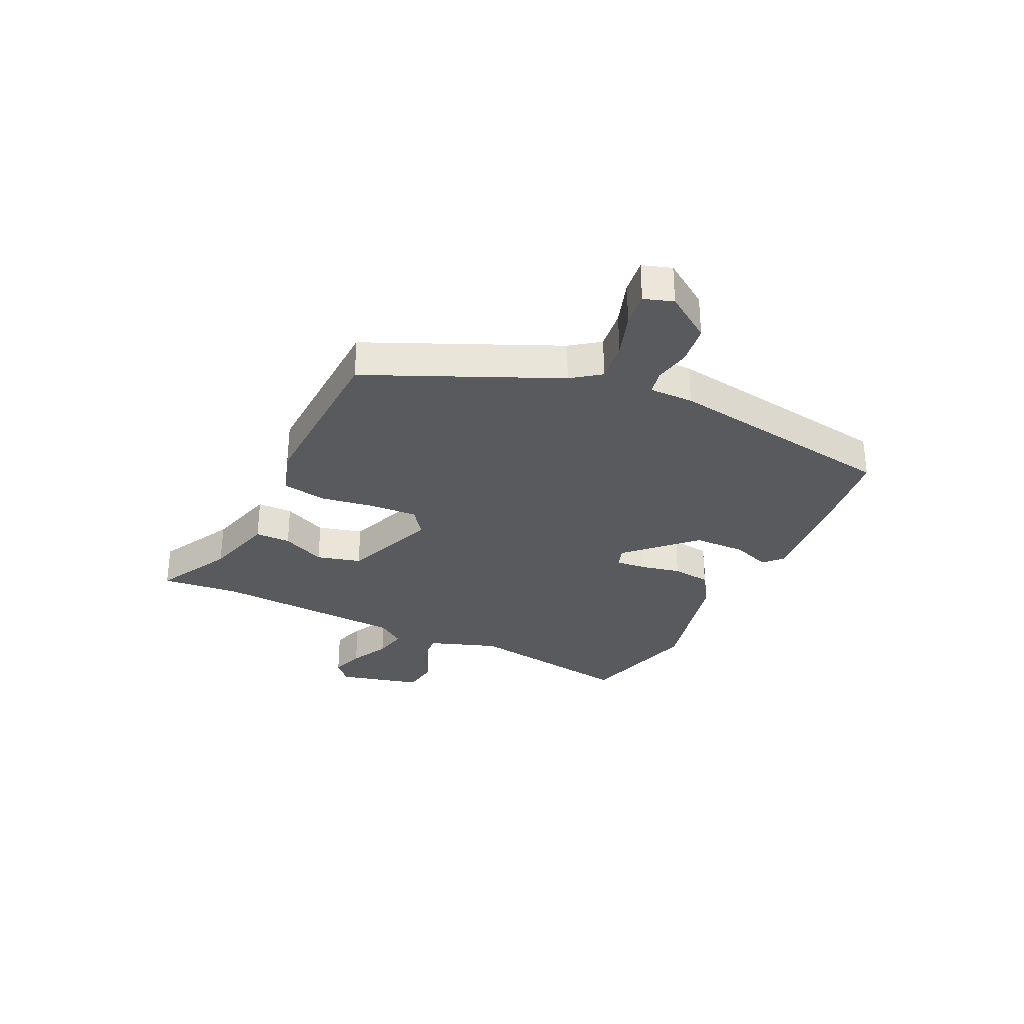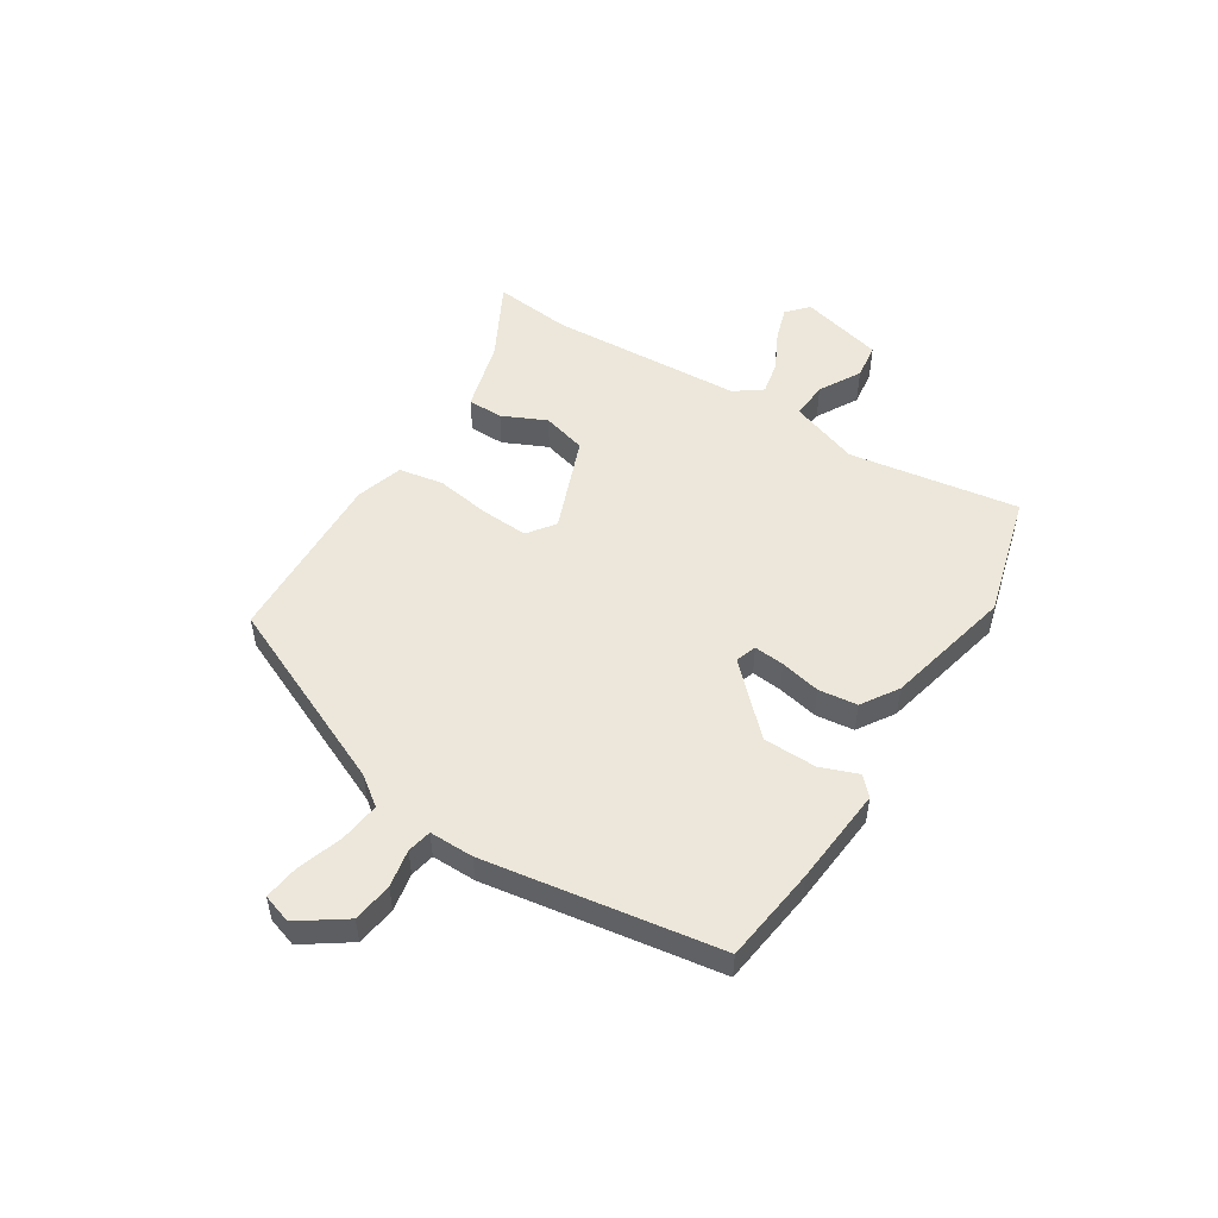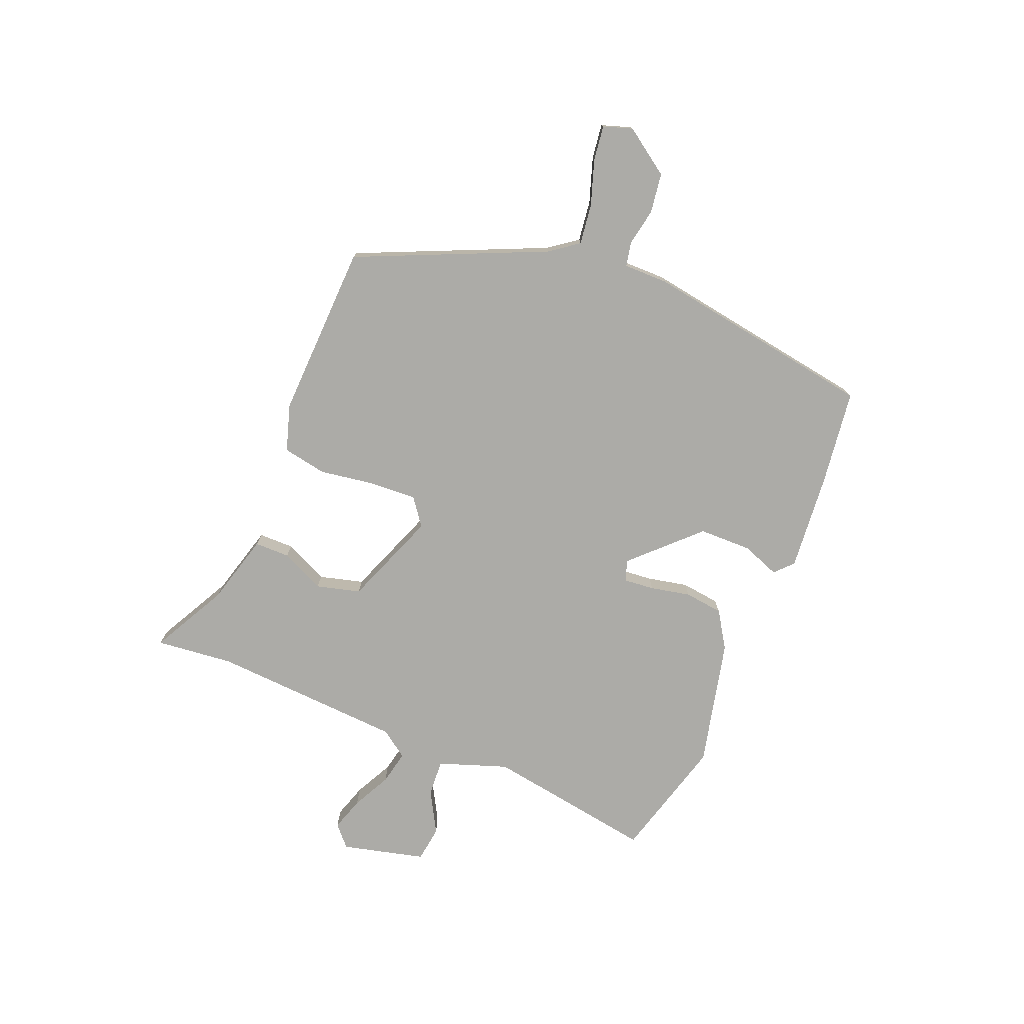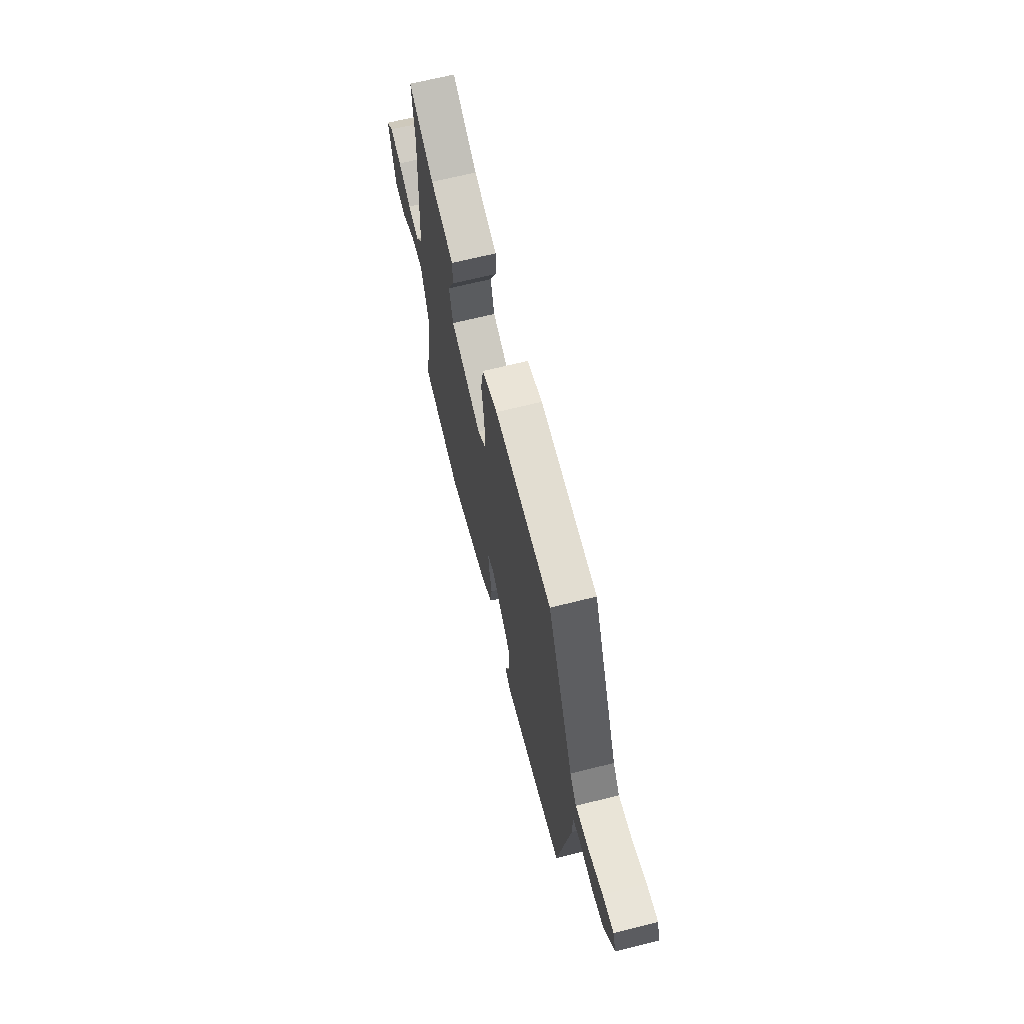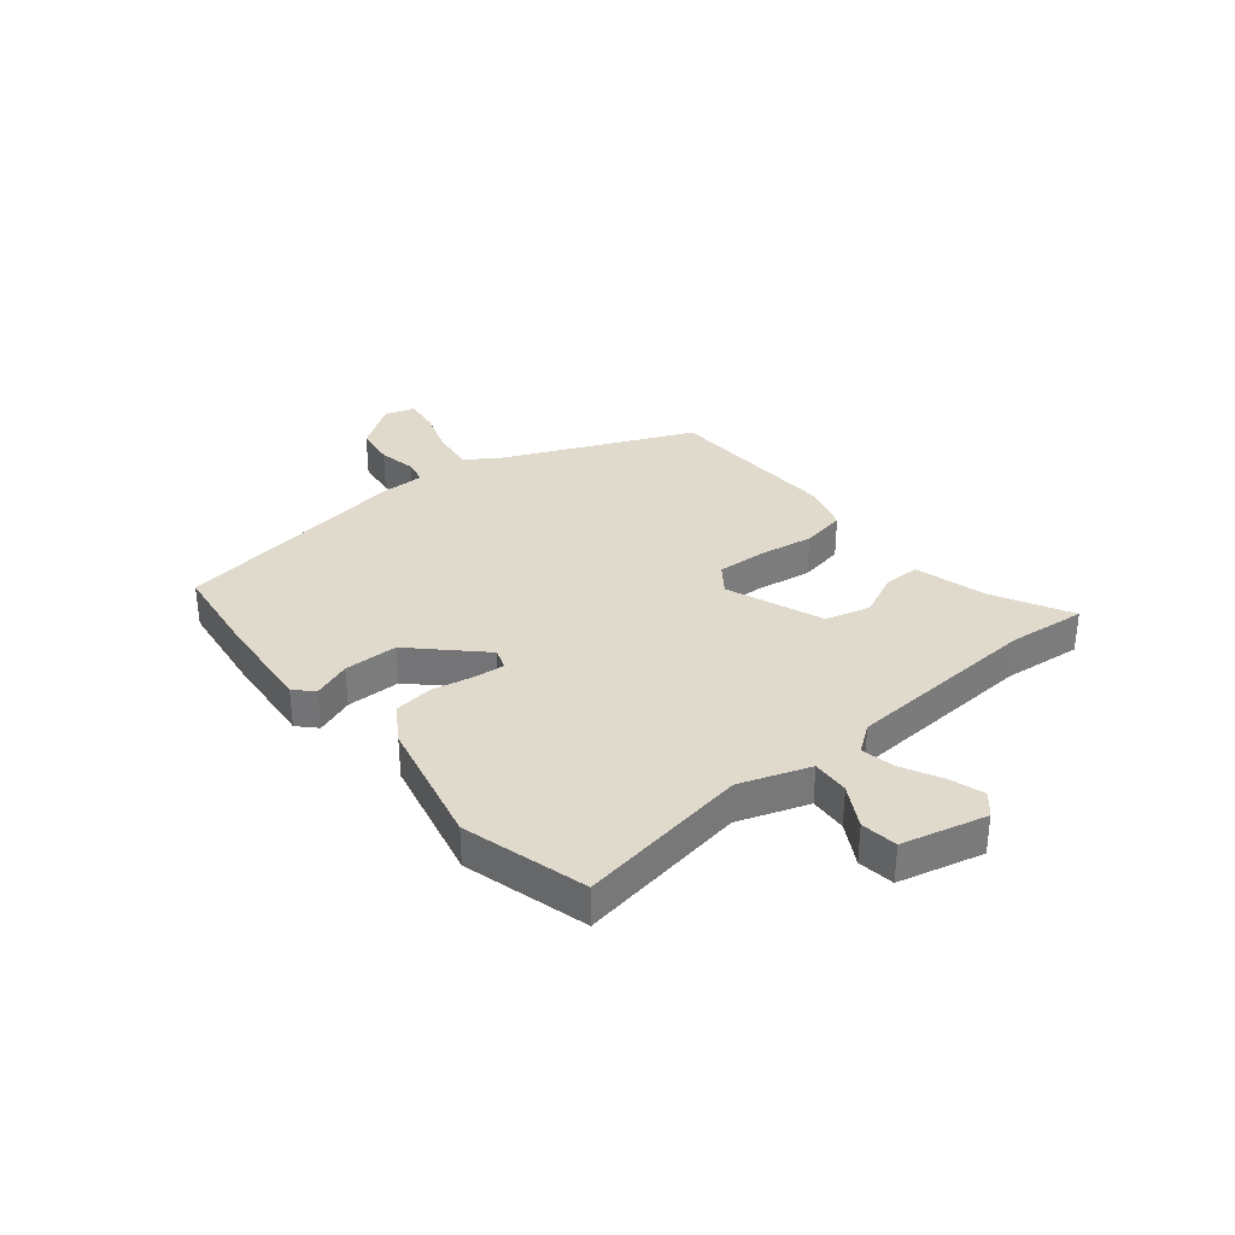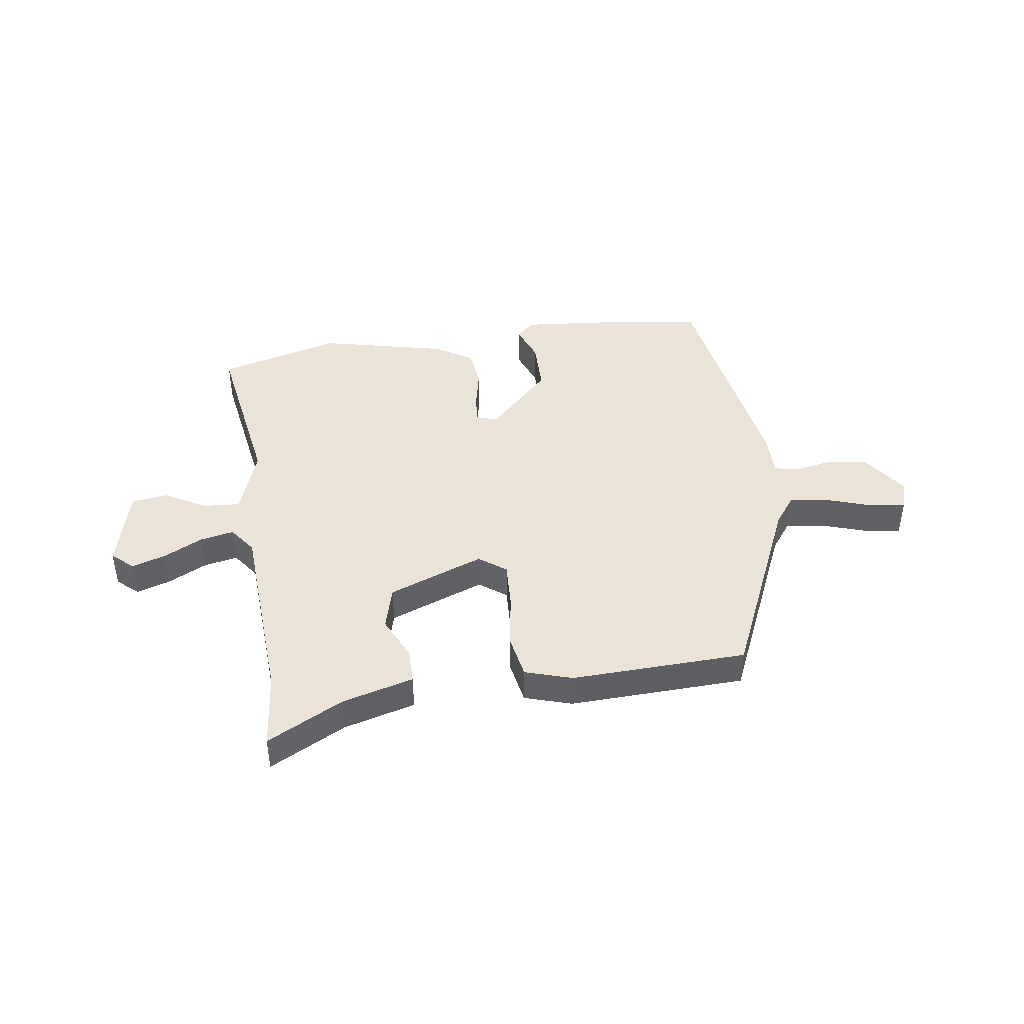
<metadata>
{"format":"obj","ext":"obj","renderer":"f3d","projection":"perspective","resolution":1024,"background":"white","views":[{"elev":-30.7,"azim":64.8,"up":"+Y"},{"elev":51.7,"azim":122.5,"up":"+Y"},{"elev":-76.2,"azim":68.0,"up":"+Y"},{"elev":66.3,"azim":75.8,"up":"+Z"},{"elev":33.1,"azim":-129.1,"up":"+Y"},{"elev":43.0,"azim":-7.9,"up":"+Y"}]}
</metadata>
<code>
v 0.474 0.07 -0.518
v 0.3 0.07 -0.54
v 0.123 0.07 -0.555
v 0.091 0.07 -0.524
v 0.117 0.07 -0.456
v 0.116 0.07 -0.36
v 0.003 0.07 -0.244
v -0.035 0.07 -0.257
v -0.03 0.07 -0.312
v -0.015 0.07 -0.385
v -0.024 0.07 -0.455
v -0.09 0.07 -0.497
v -0.322 0.07 -0.55
v -0.543 0.07 -0.488
v -0.493 0.07 -0.182
v -0.536 0.07 -0.057
v -0.603 0.07 -0.061
v -0.678 0.07 -0.103
v -0.743 0.07 -0.094
v -0.78 0.07 0.057
v -0.742 0.07 0.091
v -0.681 0.07 0.071
v -0.611 0.07 0.035
v -0.55 0.07 0.022
v -0.514 0.07 0.071
v -0.492 0.07 0.421
v -0.506 0.07 0.561
v -0.369 0.07 0.488
v -0.24 0.07 0.452
v -0.24 0.07 0.388
v -0.277 0.07 0.309
v -0.256 0.07 0.229
v -0.084 0.07 0.162
v -0.035 0.07 0.198
v -0.039 0.07 0.284
v -0.054 0.07 0.383
v -0.039 0.07 0.463
v 0.046 0.07 0.489
v 0.363 0.07 0.476
v 0.512 0.07 0.135
v 0.55 0.07 0.083
v 0.623 0.07 0.092
v 0.705 0.07 0.119
v 0.768 0.07 0.127
v 0.785 0.07 0.074
v 0.727 0.07 -0.009
v 0.655 0.07 -0.019
v 0.587 0.07 -0.006
v 0.543 0.07 -0.015
v 0.543 0.07 -0.095
v 0.474 0 -0.518
v 0.3 0 -0.54
v 0.123 0 -0.555
v 0.091 0 -0.524
v 0.117 0 -0.456
v 0.116 0 -0.36
v 0.003 0 -0.244
v -0.035 0 -0.257
v -0.03 0 -0.312
v -0.015 0 -0.385
v -0.024 0 -0.455
v -0.09 0 -0.497
v -0.322 0 -0.55
v -0.543 0 -0.488
v -0.493 0 -0.182
v -0.536 0 -0.057
v -0.603 0 -0.061
v -0.678 0 -0.103
v -0.743 0 -0.094
v -0.78 0 0.057
v -0.742 0 0.091
v -0.681 0 0.071
v -0.611 0 0.035
v -0.55 0 0.022
v -0.514 0 0.071
v -0.492 0 0.421
v -0.506 0 0.561
v -0.369 0 0.488
v -0.24 0 0.452
v -0.24 0 0.388
v -0.277 0 0.309
v -0.256 0 0.229
v -0.084 0 0.162
v -0.035 0 0.198
v -0.039 0 0.284
v -0.054 0 0.383
v -0.039 0 0.463
v 0.046 0 0.489
v 0.363 0 0.476
v 0.512 0 0.135
v 0.55 0 0.083
v 0.623 0 0.092
v 0.705 0 0.119
v 0.768 0 0.127
v 0.785 0 0.074
v 0.727 0 -0.009
v 0.655 0 -0.019
v 0.587 0 -0.006
v 0.543 0 -0.015
v 0.543 0 -0.095
f 49 50 1 2
f 45 46 47 48
f 45 48 49
f 42 43 44 45
f 41 42 45 49
f 40 41 49 2
f 35 36 37 38
f 34 35 38 39
f 33 34 39 40
f 28 29 30 31
f 26 27 28 31
f 25 26 31 32
f 24 25 32 33
f 20 21 22 23
f 20 23 24
f 17 18 19 20
f 16 17 20 24
f 15 16 24 33
f 9 10 11 12
f 8 9 12 13
f 2 3 4 5
f 2 5 6
f 40 2 6 7
f 8 13 14 15
f 15 33 40
f 7 8 15 40
f 52 51 100 99
f 98 97 96 95
f 99 98 95
f 95 94 93 92
f 99 95 92 91
f 52 99 91 90
f 88 87 86 85
f 89 88 85 84
f 90 89 84 83
f 81 80 79 78
f 81 78 77 76
f 82 81 76 75
f 83 82 75 74
f 73 72 71 70
f 74 73 70
f 70 69 68 67
f 74 70 67 66
f 83 74 66 65
f 62 61 60 59
f 63 62 59 58
f 55 54 53 52
f 56 55 52
f 57 56 52 90
f 65 64 63 58
f 90 83 65
f 90 65 58 57
f 1 51 52 2
f 2 52 53 3
f 3 53 54 4
f 4 54 55 5
f 5 55 56 6
f 6 56 57 7
f 7 57 58 8
f 8 58 59 9
f 9 59 60 10
f 10 60 61 11
f 11 61 62 12
f 12 62 63 13
f 13 63 64 14
f 14 64 65 15
f 15 65 66 16
f 16 66 67 17
f 17 67 68 18
f 18 68 69 19
f 19 69 70 20
f 20 70 71 21
f 21 71 72 22
f 22 72 73 23
f 23 73 74 24
f 24 74 75 25
f 25 75 76 26
f 26 76 77 27
f 27 77 78 28
f 28 78 79 29
f 29 79 80 30
f 30 80 81 31
f 31 81 82 32
f 32 82 83 33
f 33 83 84 34
f 34 84 85 35
f 35 85 86 36
f 36 86 87 37
f 37 87 88 38
f 38 88 89 39
f 39 89 90 40
f 40 90 91 41
f 41 91 92 42
f 42 92 93 43
f 43 93 94 44
f 44 94 95 45
f 45 95 96 46
f 46 96 97 47
f 47 97 98 48
f 48 98 99 49
f 49 99 100 50
f 50 100 51 1

</code>
